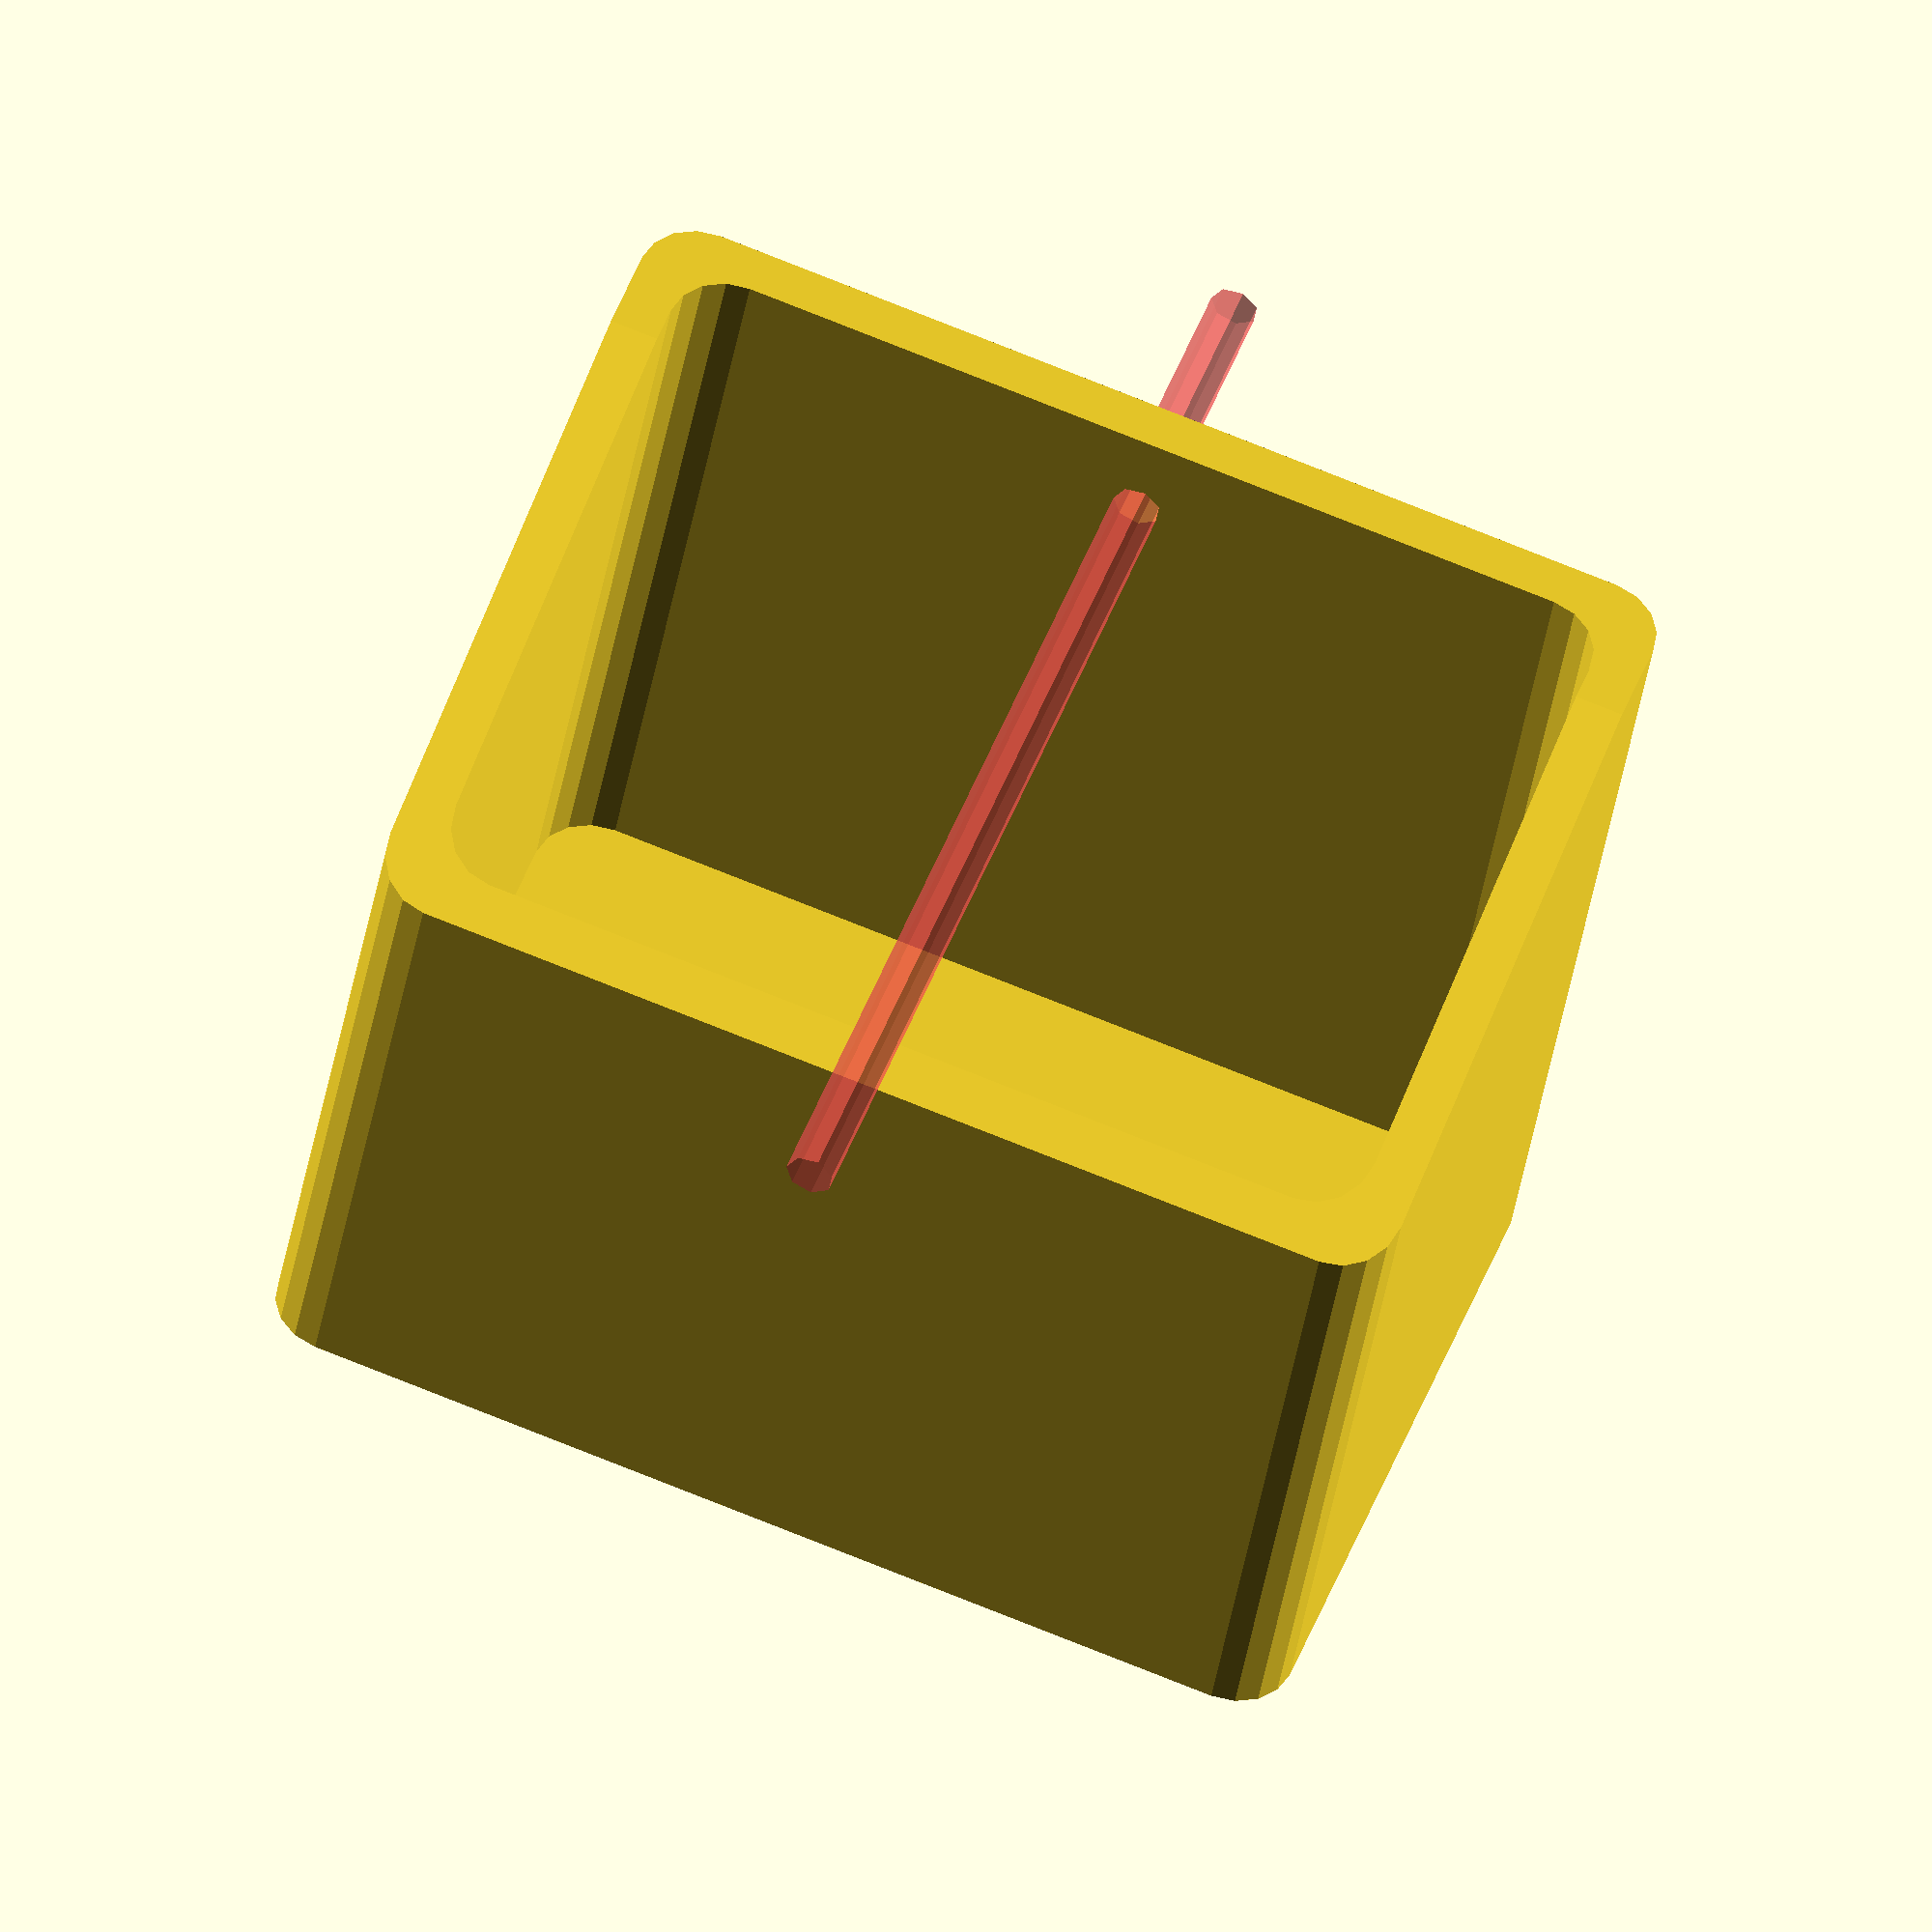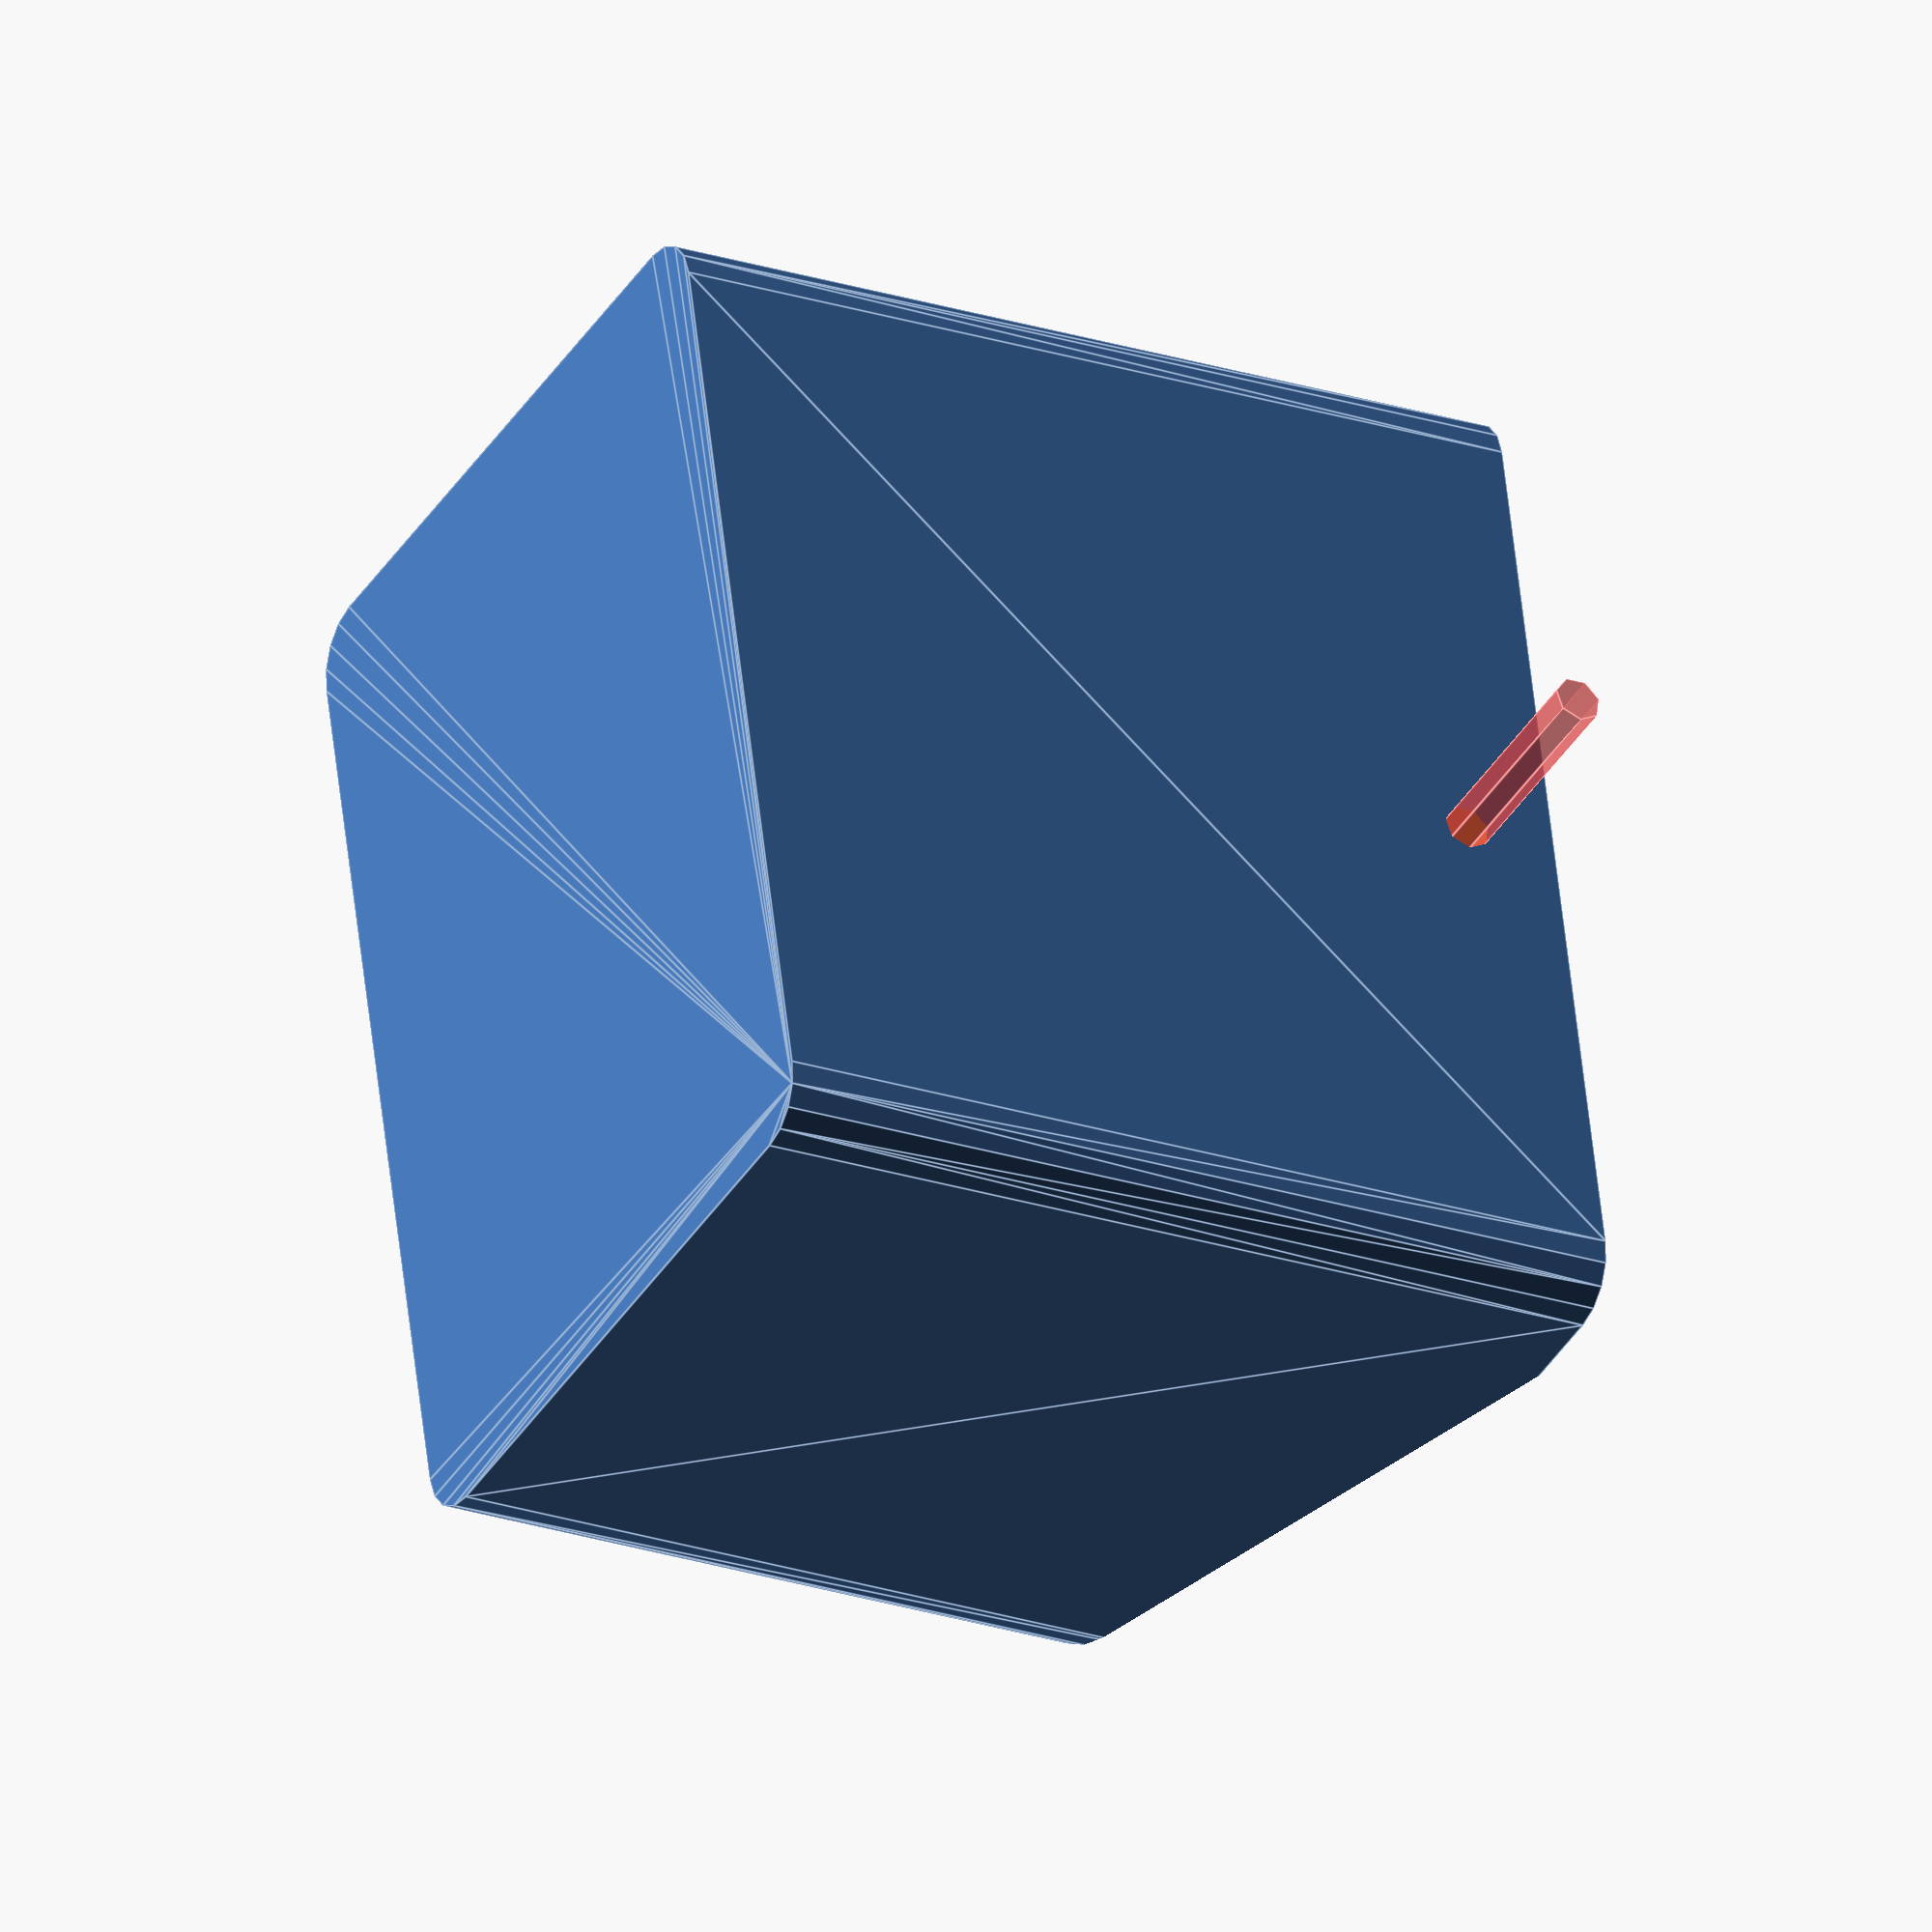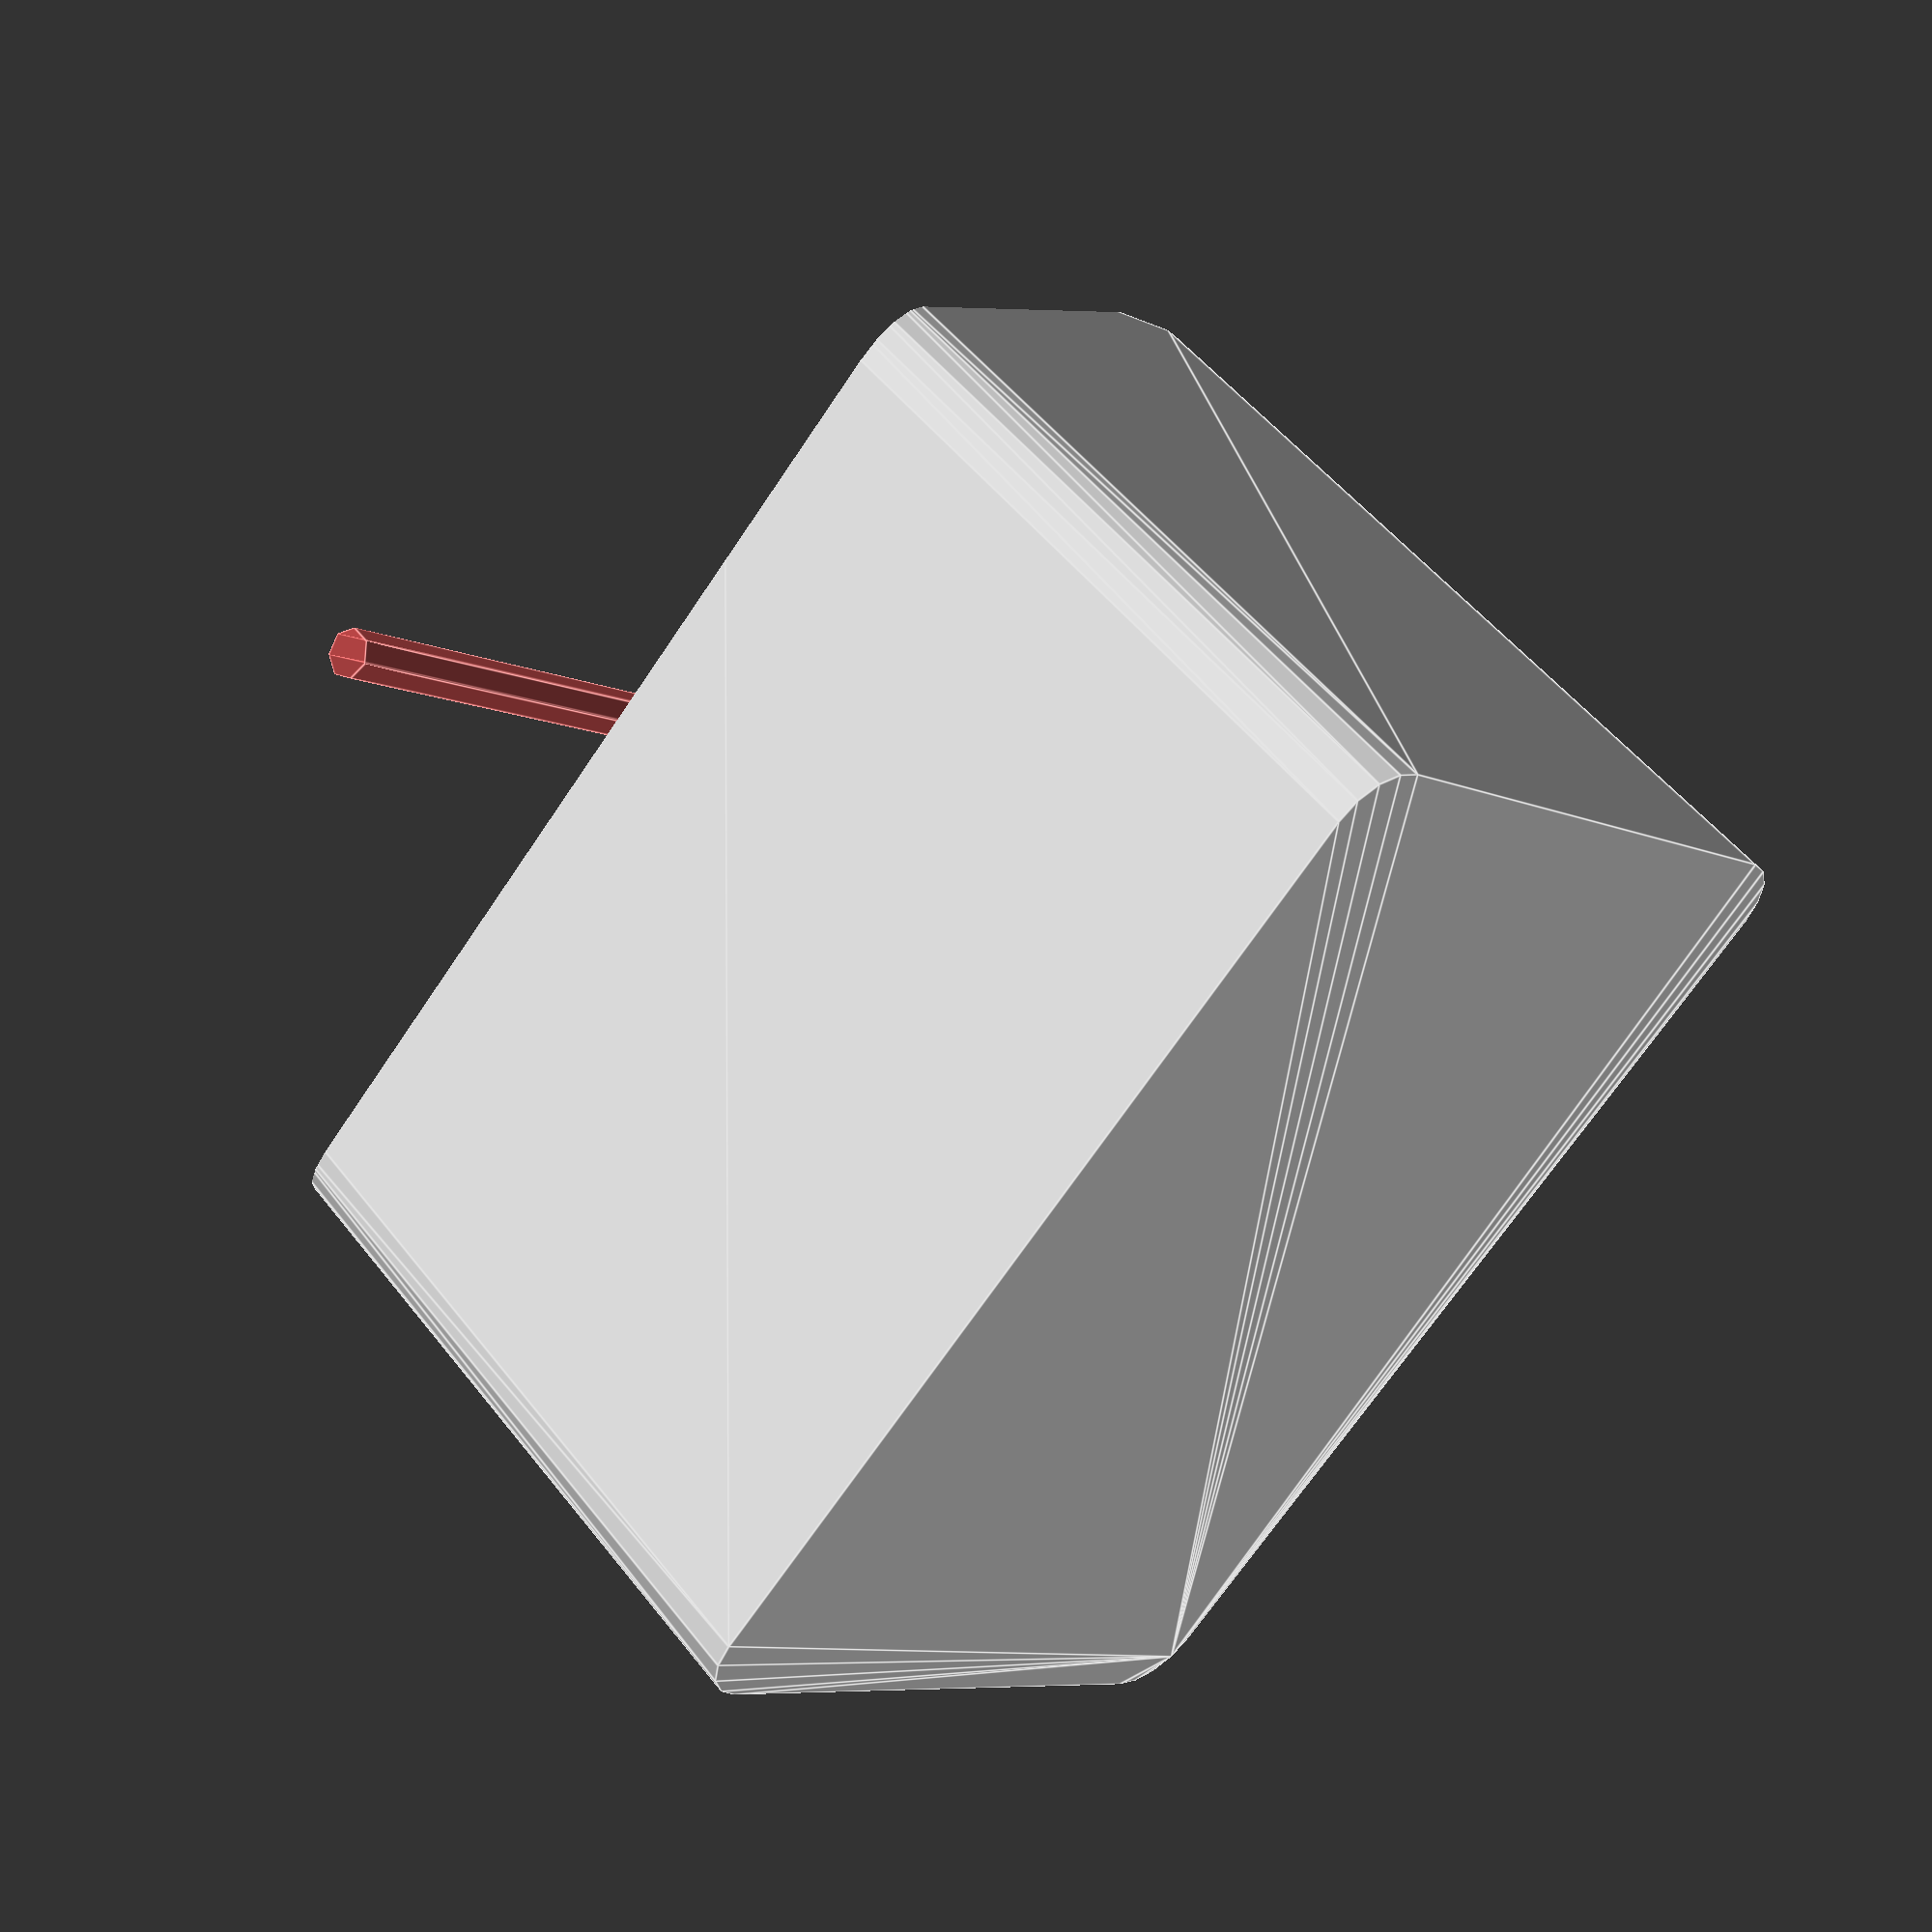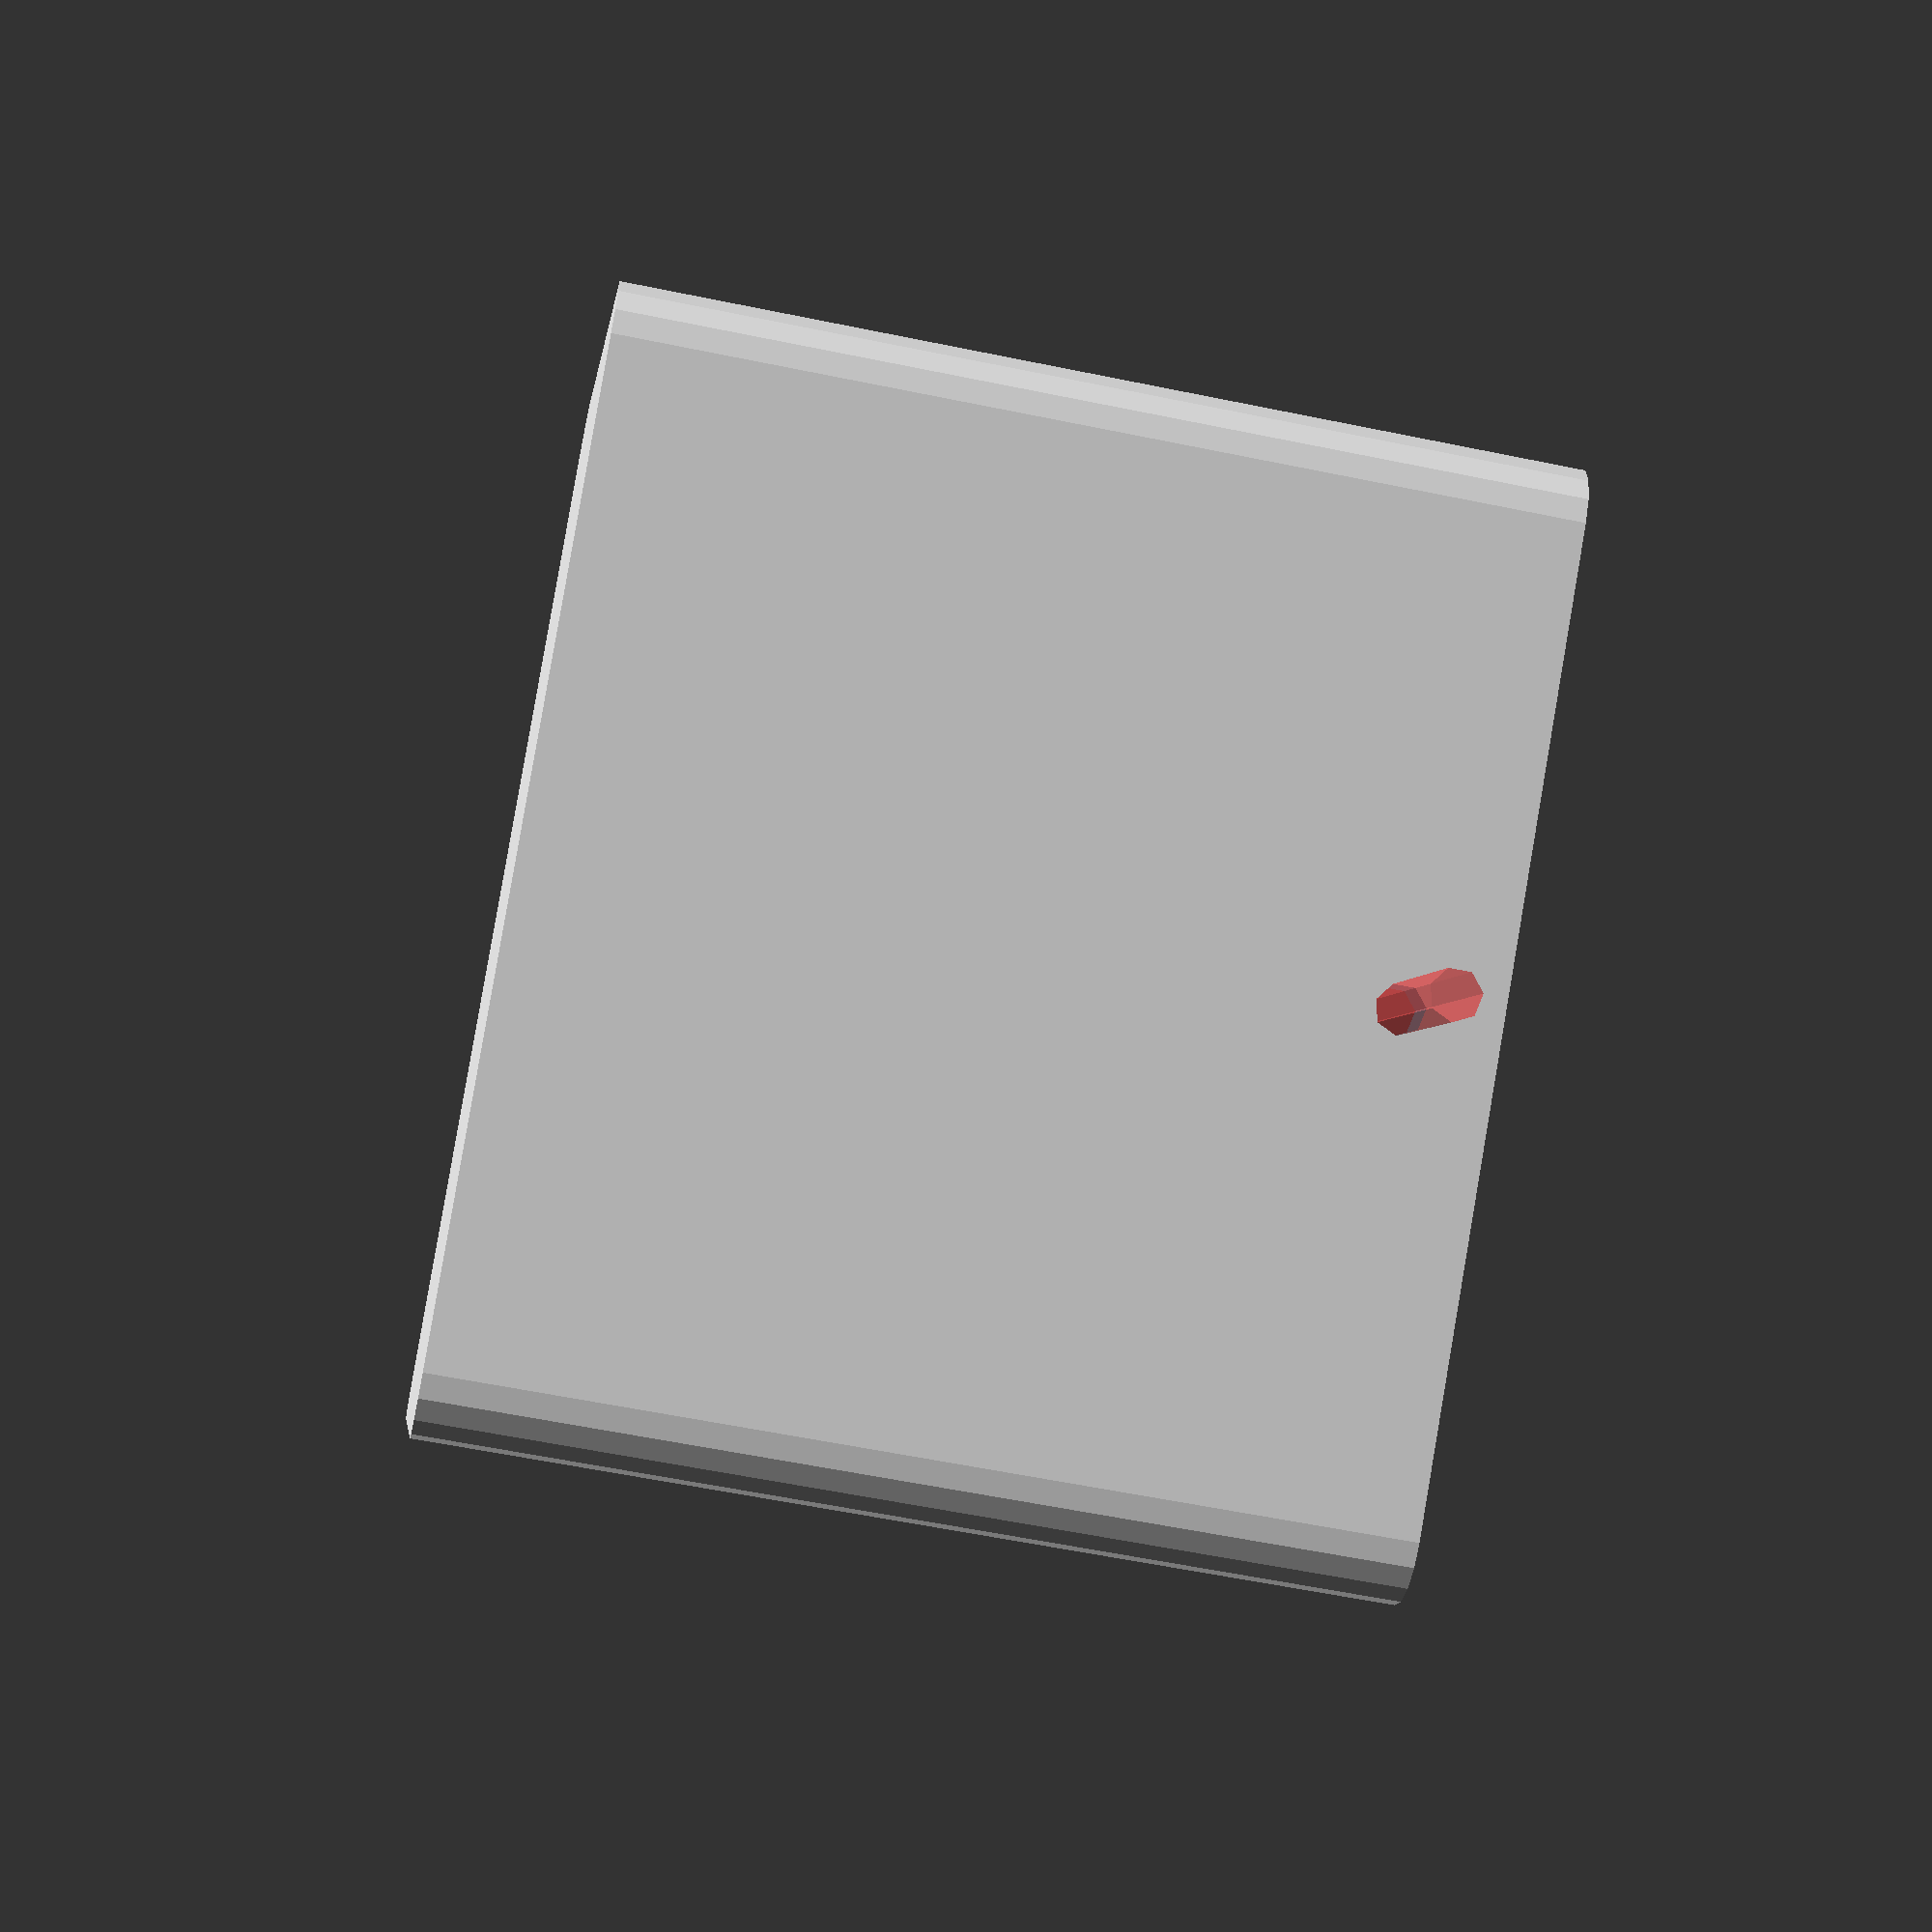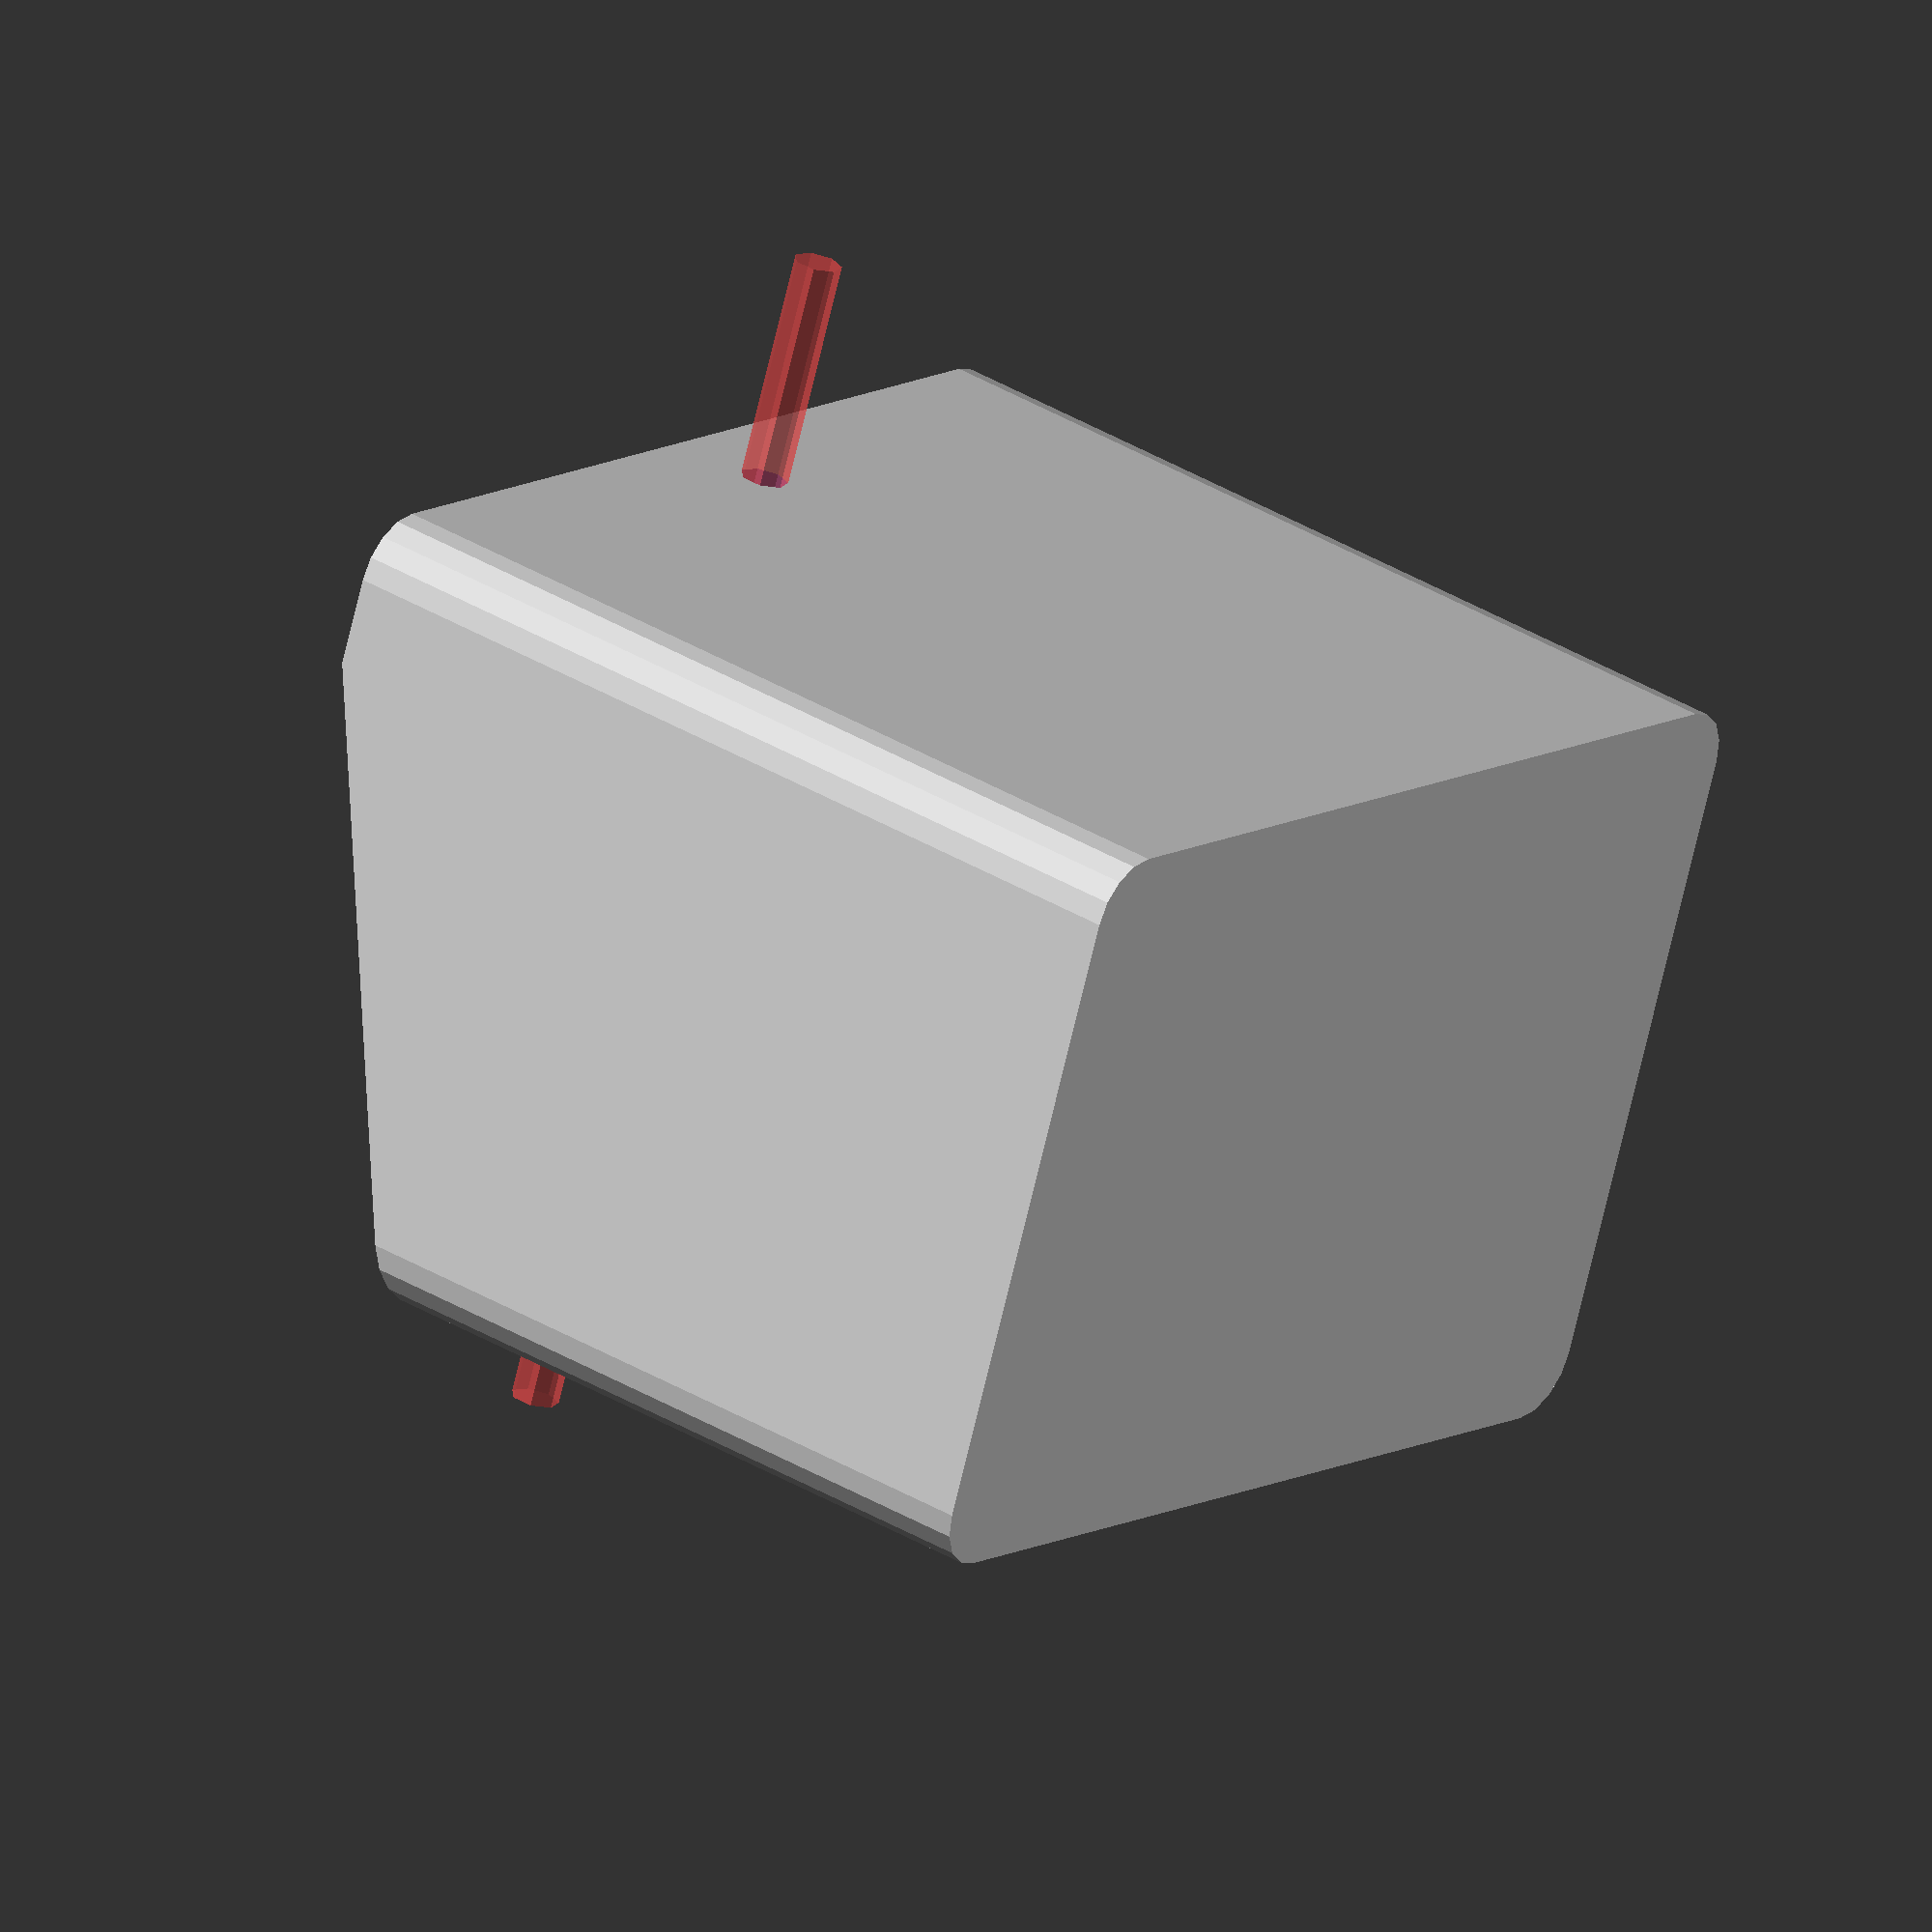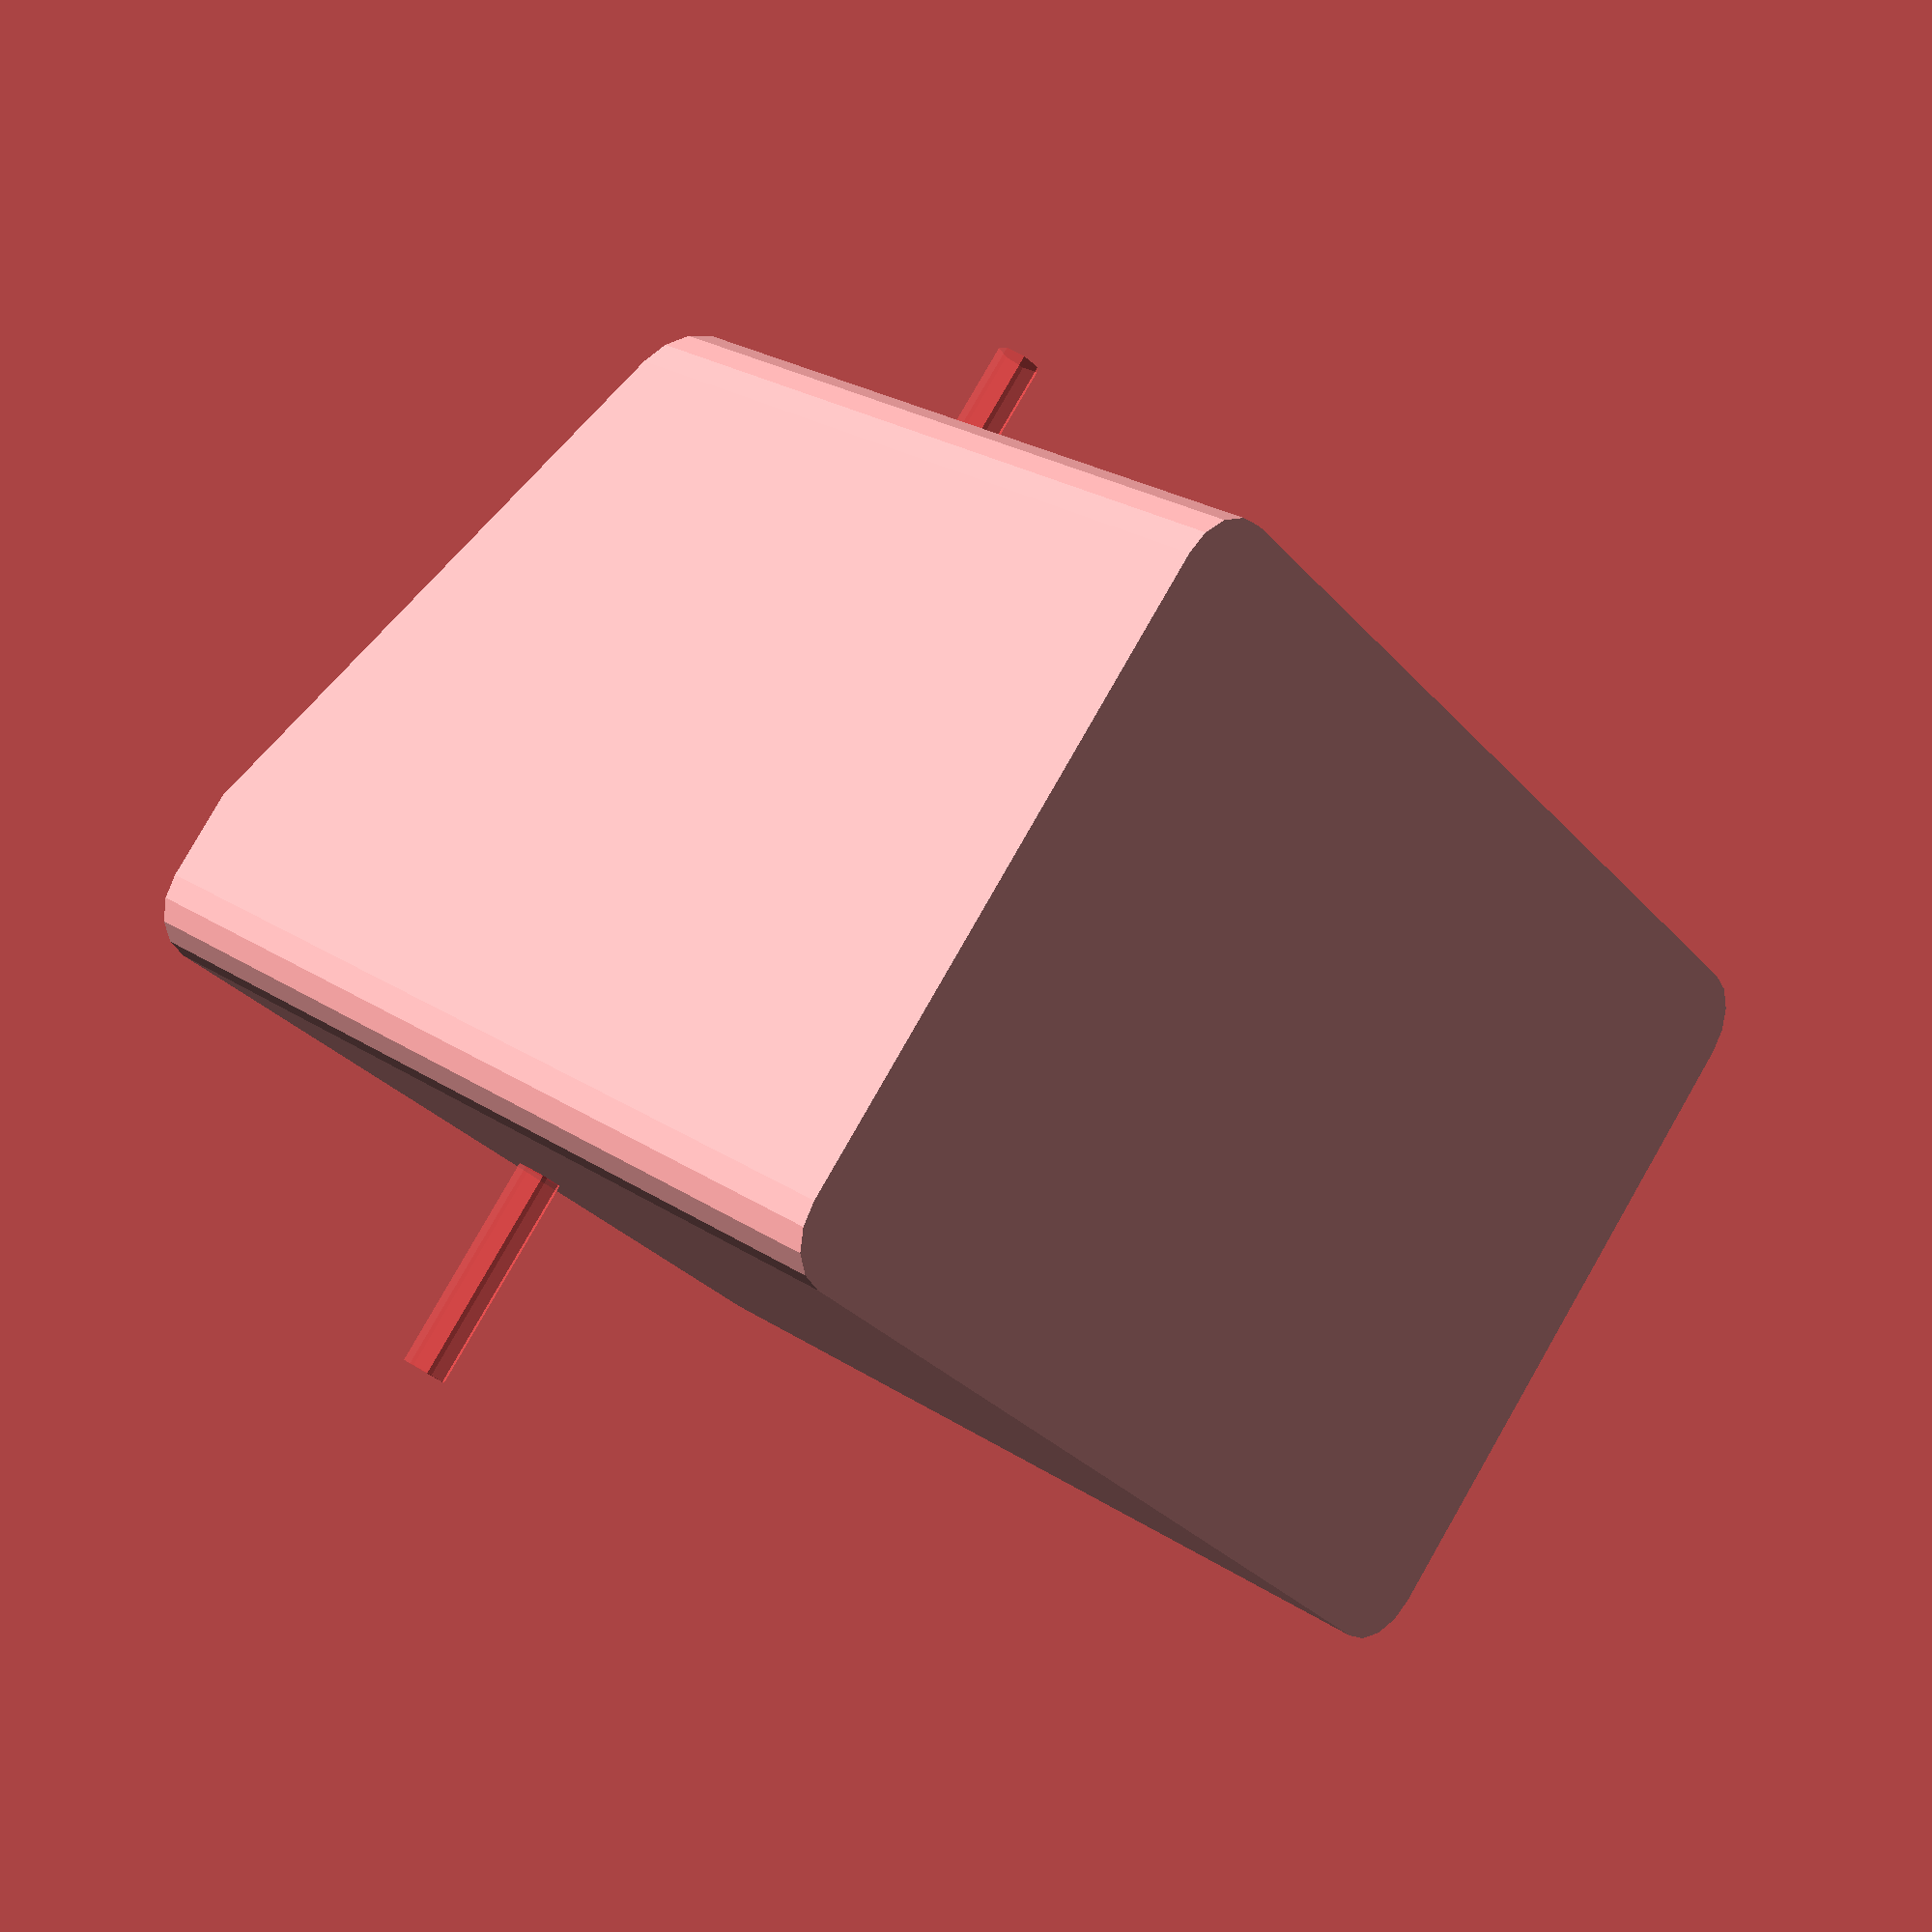
<openscad>

//additional parameters
corner_radius = 5;      // radius of box corners
wall_thickness = 4;     // total thickness of any wall
post_diameter = 10;     // internal post for screws
hole_diameter = 3;      // size of screws for lid (0=no screws)
lid_thickness= 0;       // comment out if no lid required
lid_lip = 2;            // 0 makes lid flush to top
lid_tolerance = .5;     // shrink lid so not squeaky fit

FUDGE=2;

//INSIDE dimensions of the box
width  = 78 + wall_thickness * 2 + FUDGE;    //x dimension
length = 52 + wall_thickness * 2 + FUDGE;    //y dimension
height = 75;    //z dimension

fn=50;

// make 4 "posts" about 0,0,0 offset by +/-x +/-y 
module posts(x,y,z,h,r)
{
    translate([x,y,z]){         // move post to this location
        cylinder(r = r, h = h); // make one post
    }
    translate([-x,y,z]){        // move post to this location
        cylinder(r = r, h = h); // make one post
    }   
    translate([-x,-y,z]){       // move post to this location
        cylinder(r = r, h = h); // make one post
    }
    translate([x,-y,z]){        // move post to this location
        cylinder(r = r, h = h); // make one post
    }    
}

module make_box()
{
    difference() { // make 2 boxes one inside the other and remove "inside box" from "outside box"
        // use posts to define OUTSIDE of a solid box centered on 0,0
        hull(){
            posts(  
                x=(width/2  - corner_radius),
                y=(length/2 - corner_radius),
                z= 0,
                h= height,
                r = corner_radius);
        }
            
        // use posts to define INSIDE of a solid box centered on 0,0
        hull(){
            posts(
                x=(width/2  - corner_radius - wall_thickness),
                y=(length/2 - corner_radius - wall_thickness),
                z= wall_thickness, // move up to create bottom
                h= height,
                r = corner_radius);
        }

    }
}

difference()
{
    make_box();
    translate([-50, 50, 50])
    rotate([70,0,0])
    cube([100,100,100]);
    
    translate([0, 50, 67])
    rotate([90,0,0])
    #cylinder(h =100, d= 4);
}
</openscad>
<views>
elev=218.5 azim=20.3 roll=188.8 proj=o view=wireframe
elev=203.6 azim=282.8 roll=298.9 proj=o view=edges
elev=129.2 azim=226.4 roll=36.3 proj=p view=edges
elev=239.0 azim=215.3 roll=282.0 proj=p view=solid
elev=322.5 azim=158.0 roll=127.6 proj=o view=solid
elev=154.8 azim=136.7 roll=43.5 proj=p view=wireframe
</views>
